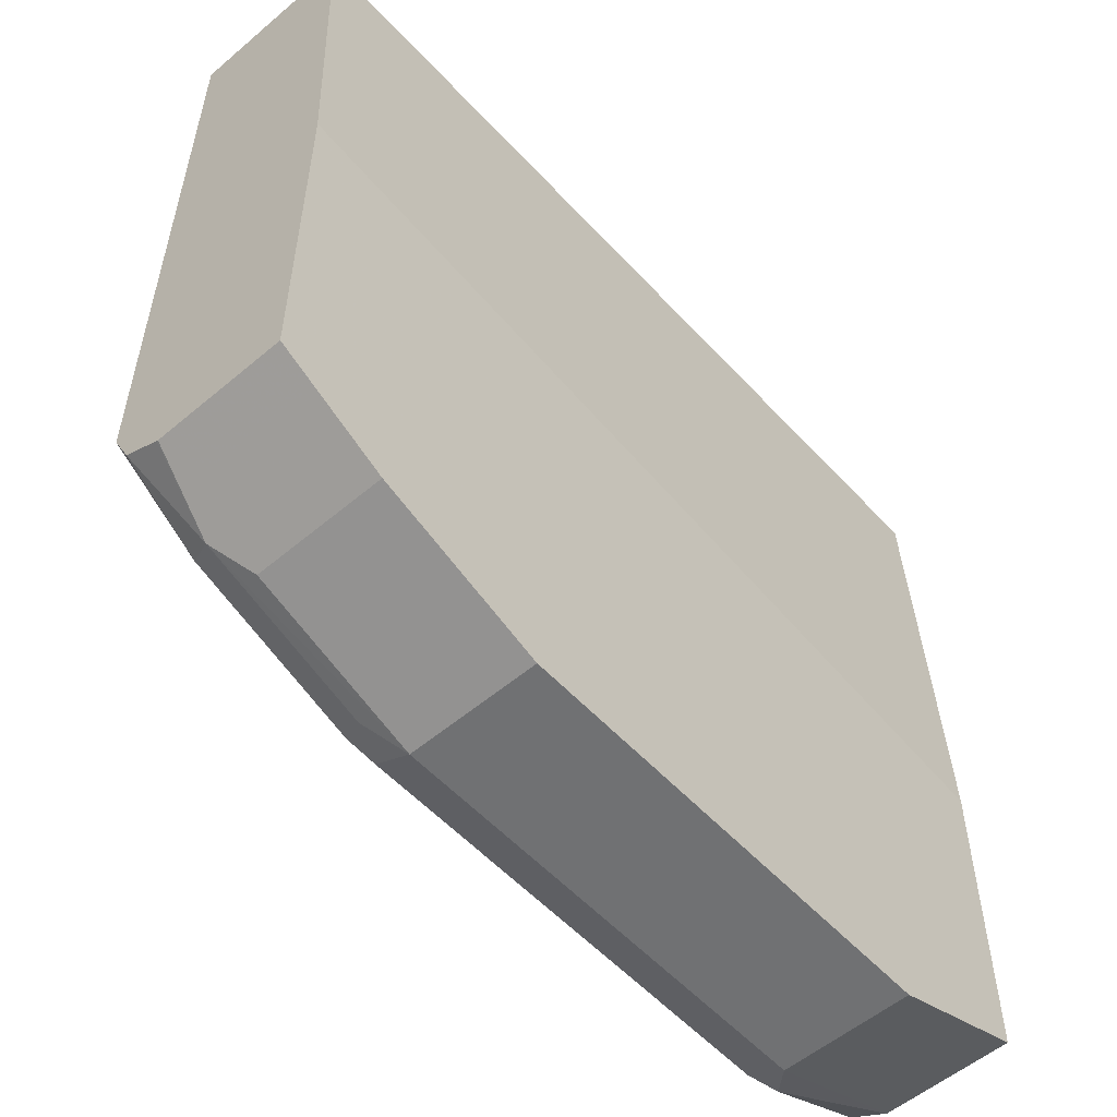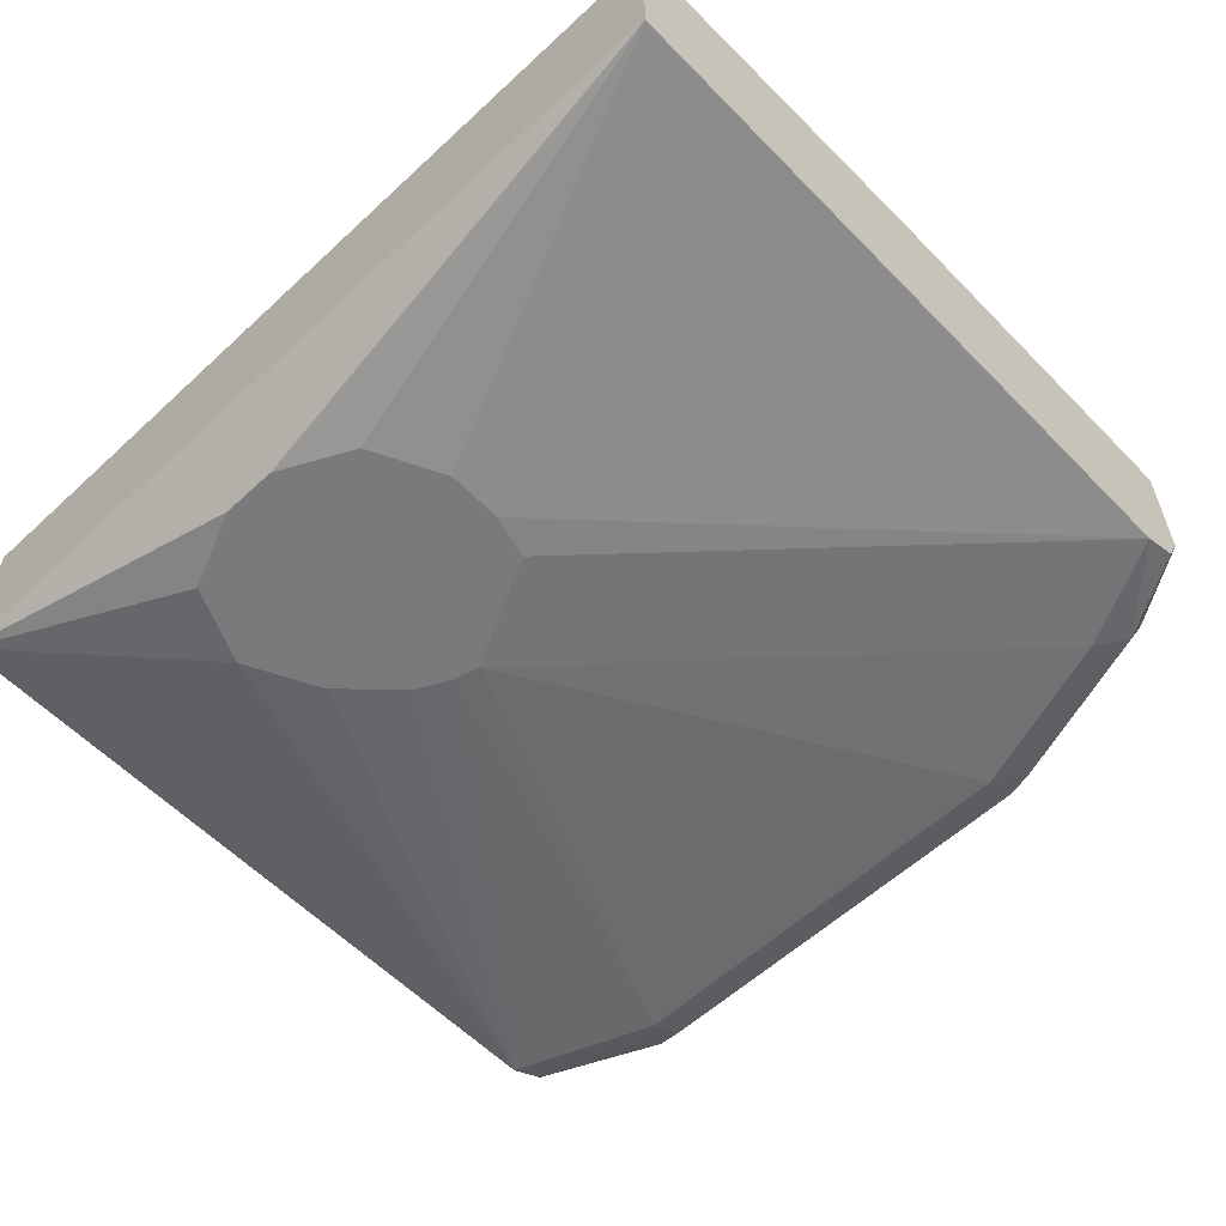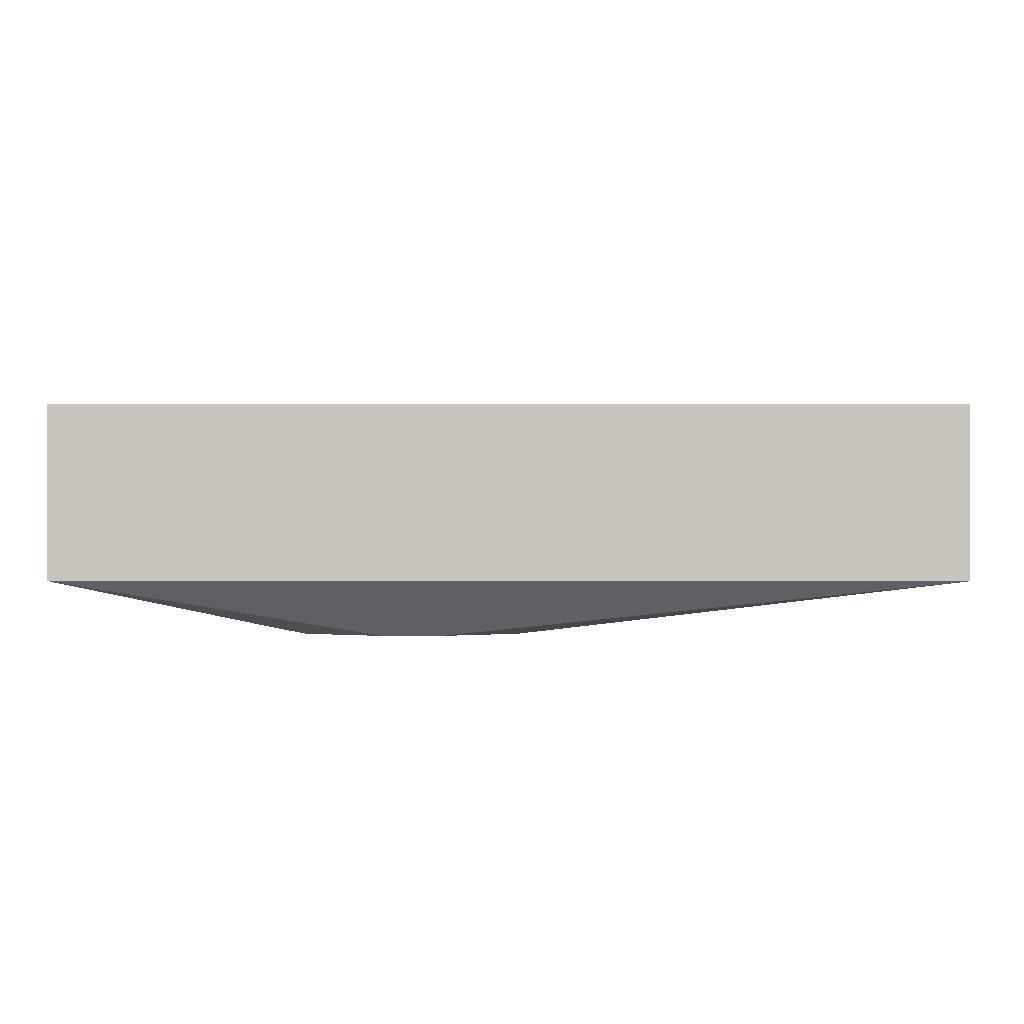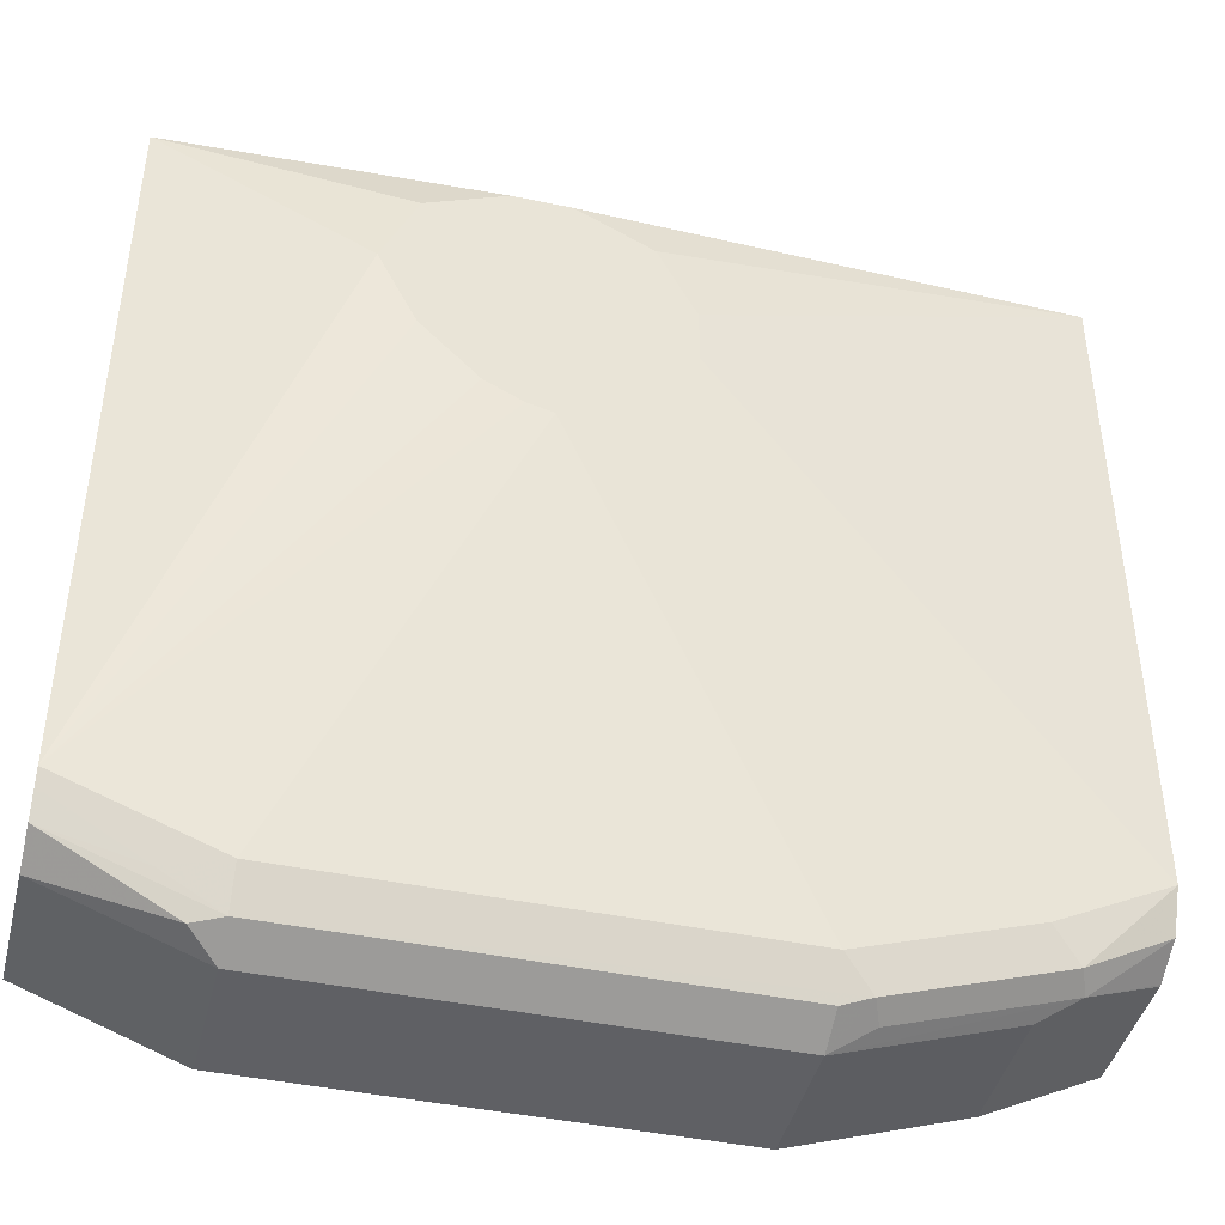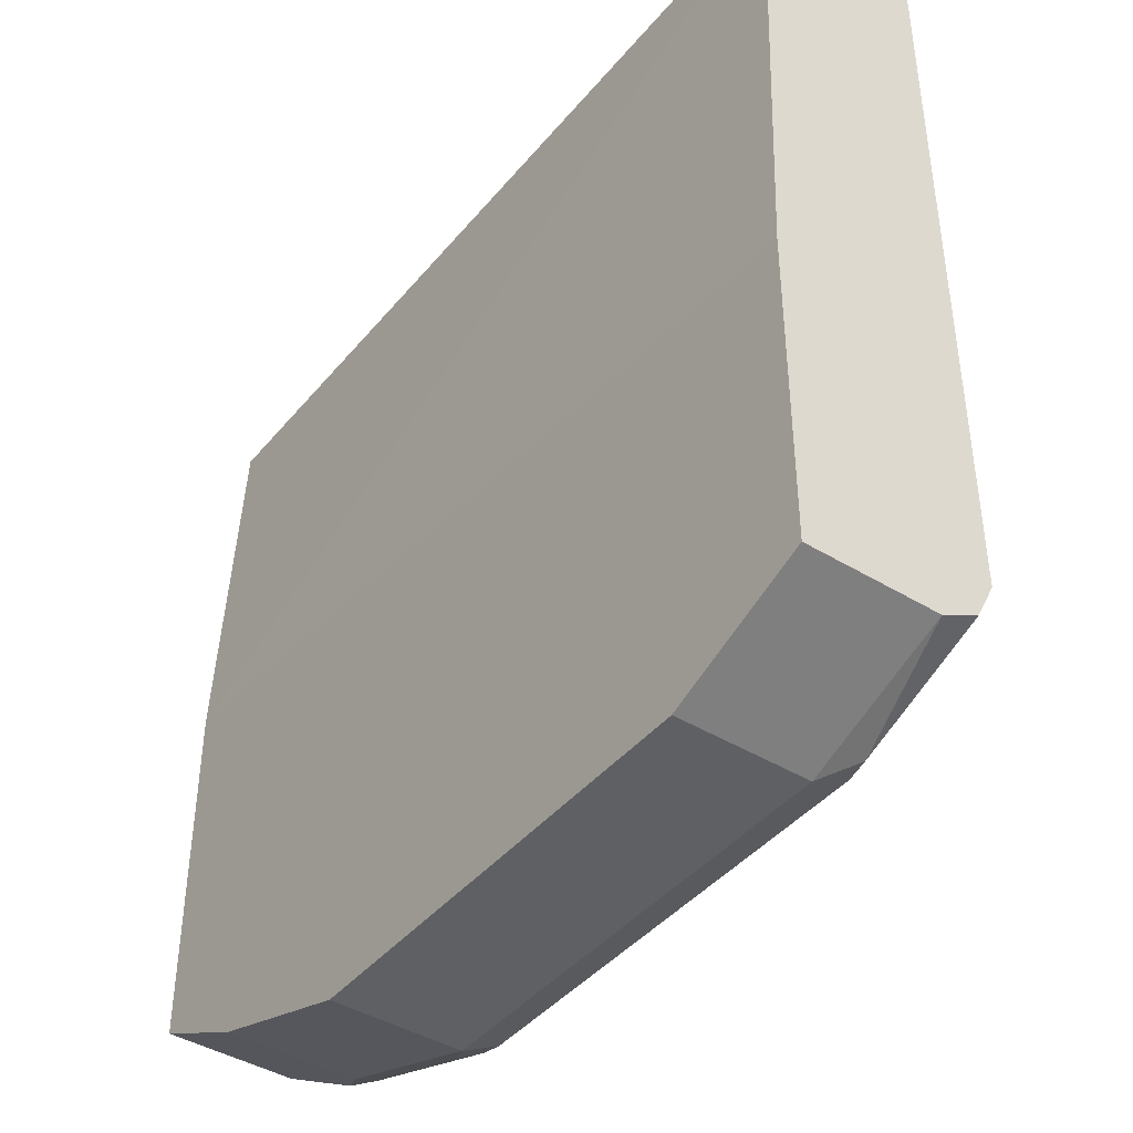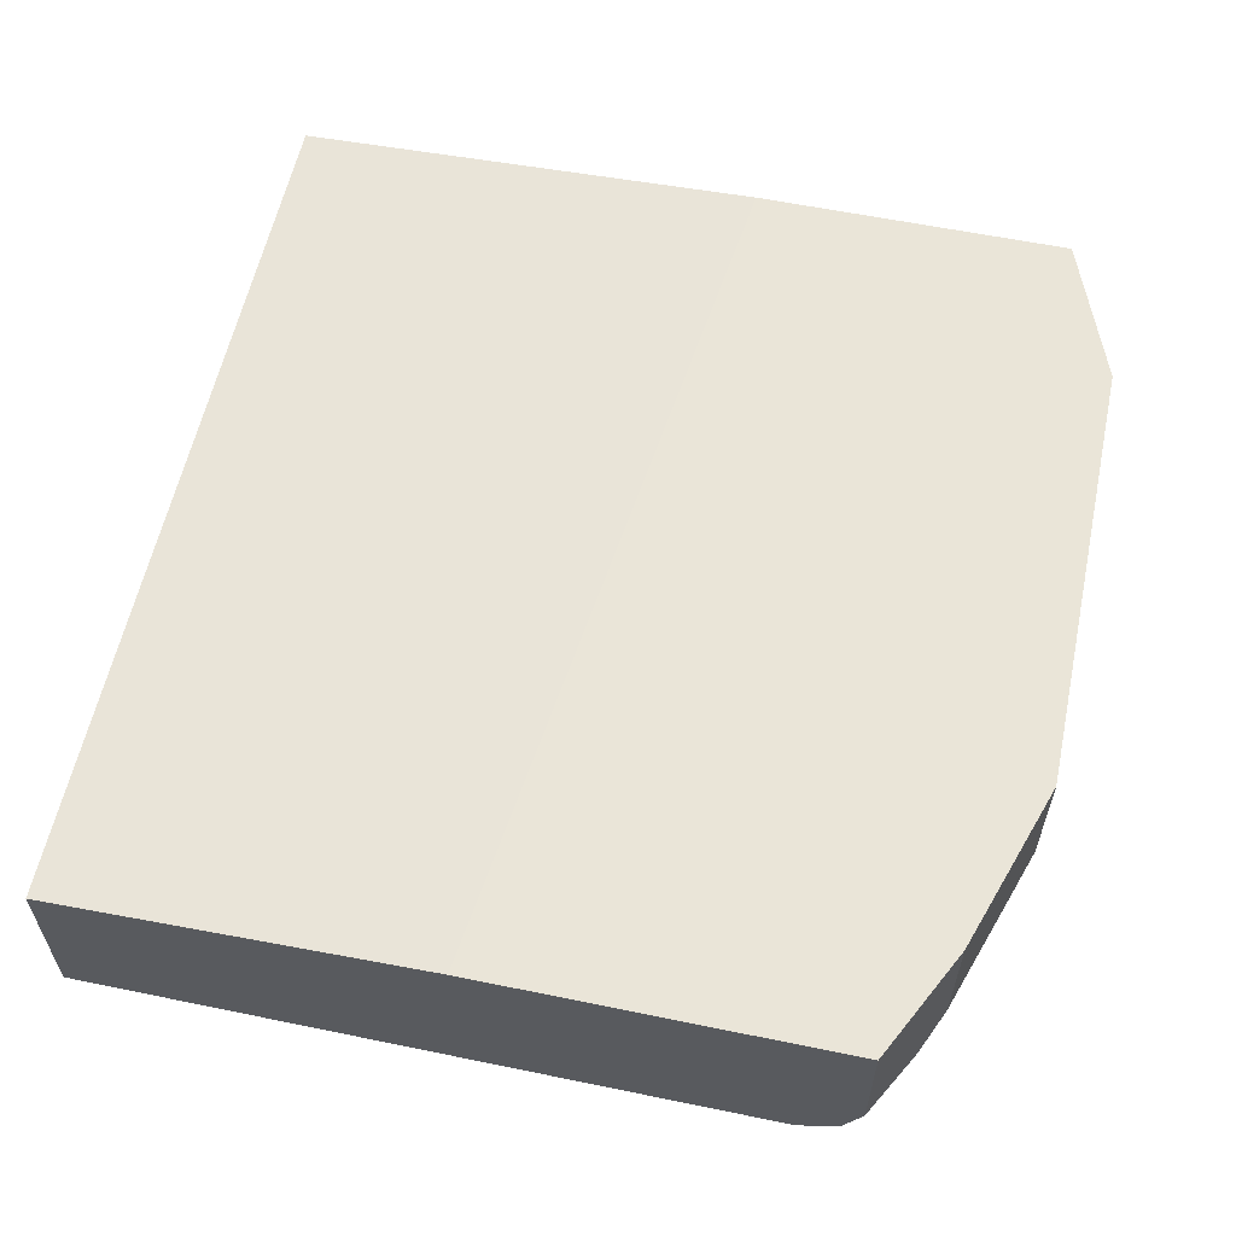
<metadata>
{"format":"obj","ext":"obj","renderer":"f3d","projection":"perspective","resolution":1024,"background":"white","views":[{"elev":-55.2,"azim":131.7,"up":"+Z"},{"elev":-58.2,"azim":43.7,"up":"+Y"},{"elev":0.1,"azim":0.6,"up":"+Y"},{"elev":-43.3,"azim":-13.9,"up":"+Z"},{"elev":-42.4,"azim":-126.2,"up":"+Z"},{"elev":58.8,"azim":102.0,"up":"+Y"}]}
</metadata>
<code>
v -0.1547 -0.1495 -0.7908
v -0.1032 -0.1495 -0.7736
v -0.1547 -0.1891 -0.7908
v -0.2923 -0.1495 -0.7908
v -0.09796 -0.1495 -0.771
v -0.1032 -0.1891 -0.7736
v -0.0917 -0.1948 -0.7679
v -0.1433 -0.1948 -0.7851
v -0.1461 -0.202 -0.7822
v -0.1547 -0.2006 -0.7851
v -0.2923 -0.1891 -0.7908
v -0.3376 -0.1495 -0.7736
v -0.08025 -0.1495 -0.7622
v -0.08025 -0.1834 -0.7622
v -0.06916 -0.1889 -0.7566
v -0.06916 -0.1894 -0.7564
v -0.06916 -0.2006 -0.7508
v -0.09457 -0.202 -0.765
v -0.1547 -0.2063 -0.7736
v -0.2923 -0.2063 -0.7736
v -0.2923 -0.2006 -0.7851
v -0.3009 -0.1977 -0.7865
v -0.3376 -0.1891 -0.7736
v -0.3376 -0.1495 -0.6767
v -0.06916 -0.1495 -0.7566
v -0.06916 -0.2063 -0.7392
v -0.1032 -0.2063 -0.7564
v -0.2271 -0.2233 -0.6324
v -0.235 -0.2233 -0.6304
v -0.3376 -0.2063 -0.7564
v -0.3094 -0.202 -0.7758
v -0.3376 -0.2006 -0.7679
v -0.3376 -0.1547 -0.5331
v -0.07034 -0.1495 -0.6465
v -0.06916 -0.1495 -0.6465
v -0.06916 -0.2063 -0.5331
v -0.189 -0.2233 -0.6017
v -0.1928 -0.2233 -0.6153
v -0.2463 -0.2233 -0.6248
v -0.3376 -0.2063 -0.5331
v -0.3376 -0.2042 -0.7606
v -0.2635 -0.2233 -0.6076
v -0.2637 -0.2233 -0.6074
v -0.2694 -0.2233 -0.5961
v -0.275 -0.2233 -0.5848
v -0.2752 -0.2233 -0.5844
v -0.06916 -0.1547 -0.5331
v -0.2006 -0.2233 -0.5615
v -0.2005 -0.2233 -0.5617
v -0.1946 -0.2233 -0.5733
v -0.189 -0.2233 -0.5845
v -0.2236 -0.2064 -0.5331
v -0.2236 -0.2233 -0.55
v -0.2233 -0.2233 -0.5501
v -0.212 -0.2233 -0.5558
v -0.2648 -0.2233 -0.5604
v -0.2408 -0.2233 -0.55
v -0.2577 -0.2064 -0.5331
f 28 48 55
f 28 55 54
f 28 54 53
f 28 53 57
f 28 45 44
f 28 46 45
f 28 44 43
f 28 43 42
f 28 49 48
f 28 57 56
f 28 50 49
f 24 33 34
f 28 37 51
f 28 38 37
f 27 38 28
f 26 38 27
f 26 37 38
f 26 51 37
f 26 36 51
f 28 42 39
f 22 32 23
f 21 32 22
f 21 31 32
f 20 31 21
f 28 51 50
f 28 39 29
f 31 41 32
f 30 41 31
f 52 57 53
f 52 58 57
f 40 57 58
f 40 56 57
f 40 46 56
f 36 55 48
f 36 54 55
f 36 53 54
f 36 52 53
f 36 50 51
f 36 49 50
f 36 48 49
f 33 36 47
f 33 52 36
f 33 58 52
f 33 40 58
f 33 35 34
f 33 47 35
f 20 30 31
f 30 46 40
f 30 45 46
f 30 44 45
f 30 43 44
f 30 42 43
f 30 39 42
f 29 39 30
f 20 29 30
f 28 56 46
f 19 28 20
f 7 14 15
f 5 14 7
f 5 13 14
f 5 7 6
f 4 23 12
f 4 11 23
f 3 21 11
f 3 10 21
f 3 9 10
f 3 8 9
f 3 7 8
f 3 6 7
f 2 5 6
f 1 13 5
f 1 25 13
f 1 35 25
f 1 34 35
f 1 24 34
f 1 12 24
f 1 4 12
f 1 11 4
f 1 3 11
f 1 6 3
f 1 2 6
f 20 28 29
f 7 15 16
f 7 16 17
f 1 5 2
f 7 18 9
f 19 27 28
f 7 17 18
f 18 26 27
f 17 26 18
f 15 17 16
f 15 26 17
f 15 36 26
f 15 35 47
f 15 25 35
f 13 15 14
f 13 25 15
f 12 33 24
f 15 47 36
f 9 20 21
f 12 30 40
f 12 41 30
f 12 32 41
f 12 23 32
f 11 22 23
f 11 21 22
f 9 21 10
f 7 9 8
f 9 19 20
f 9 27 19
f 12 40 33
f 9 18 27

</code>
